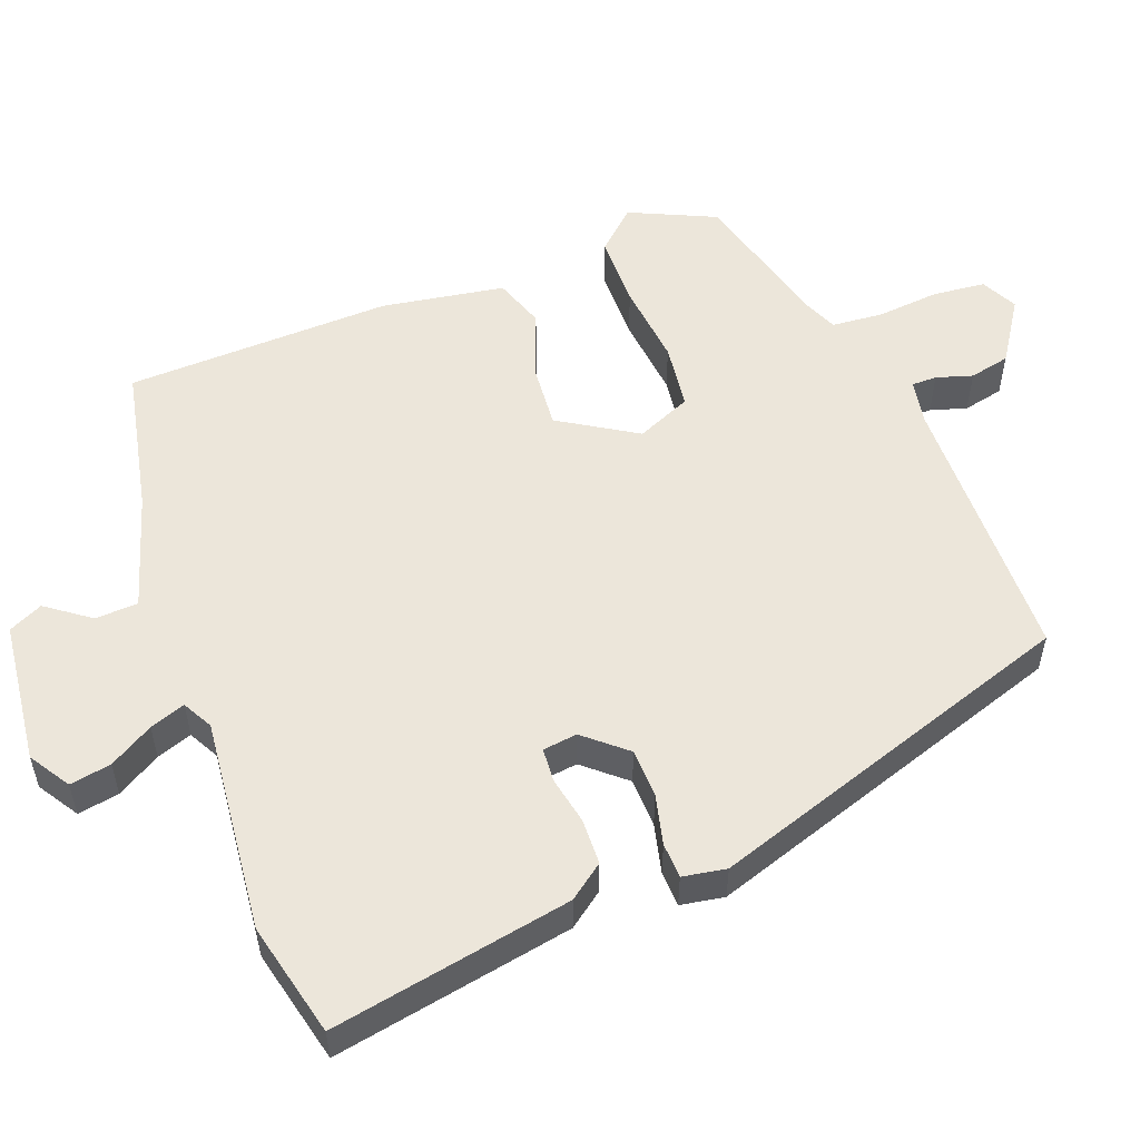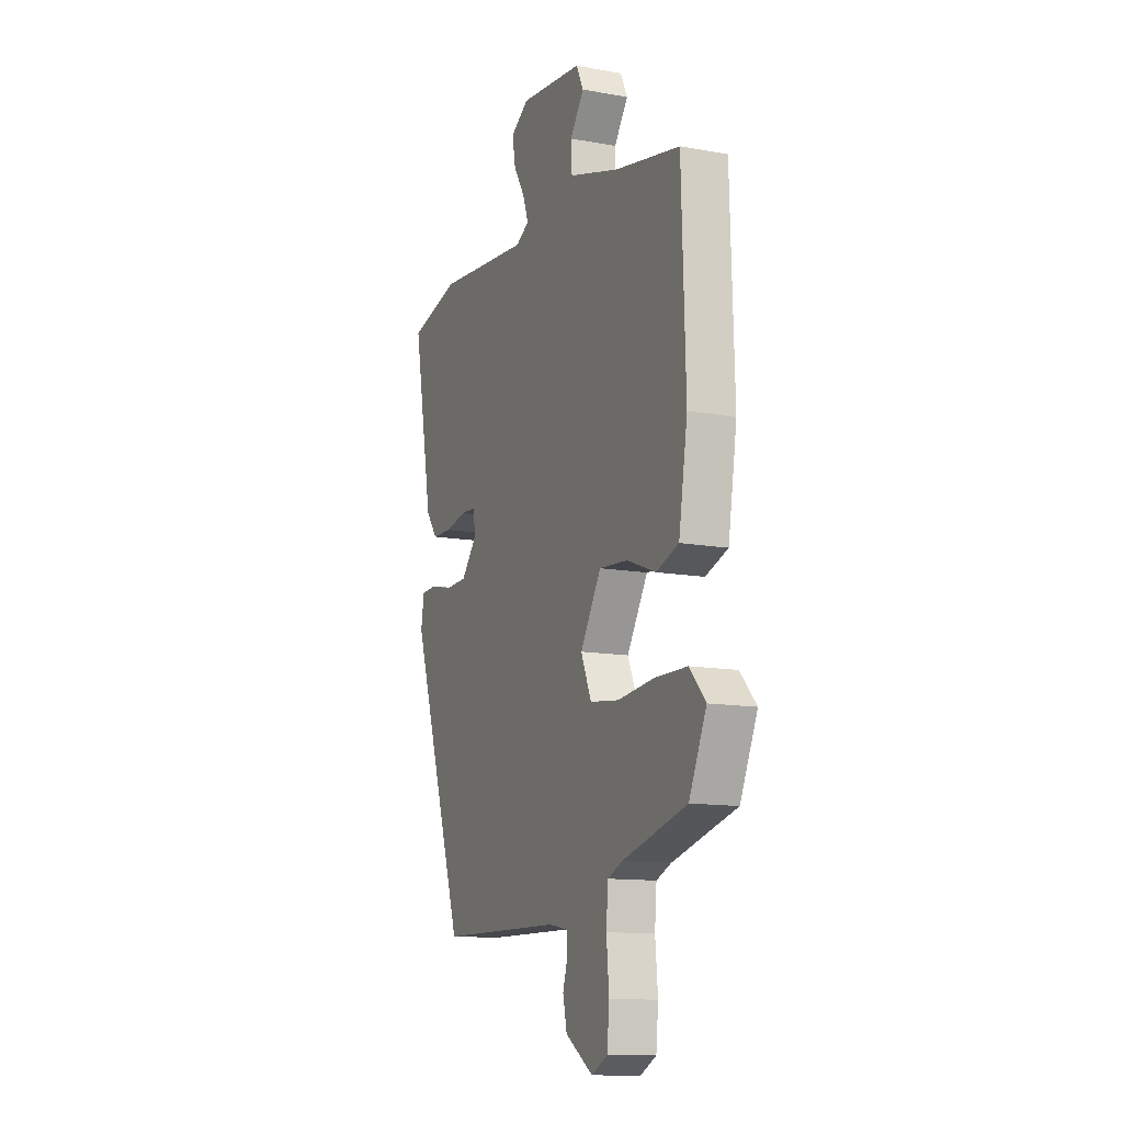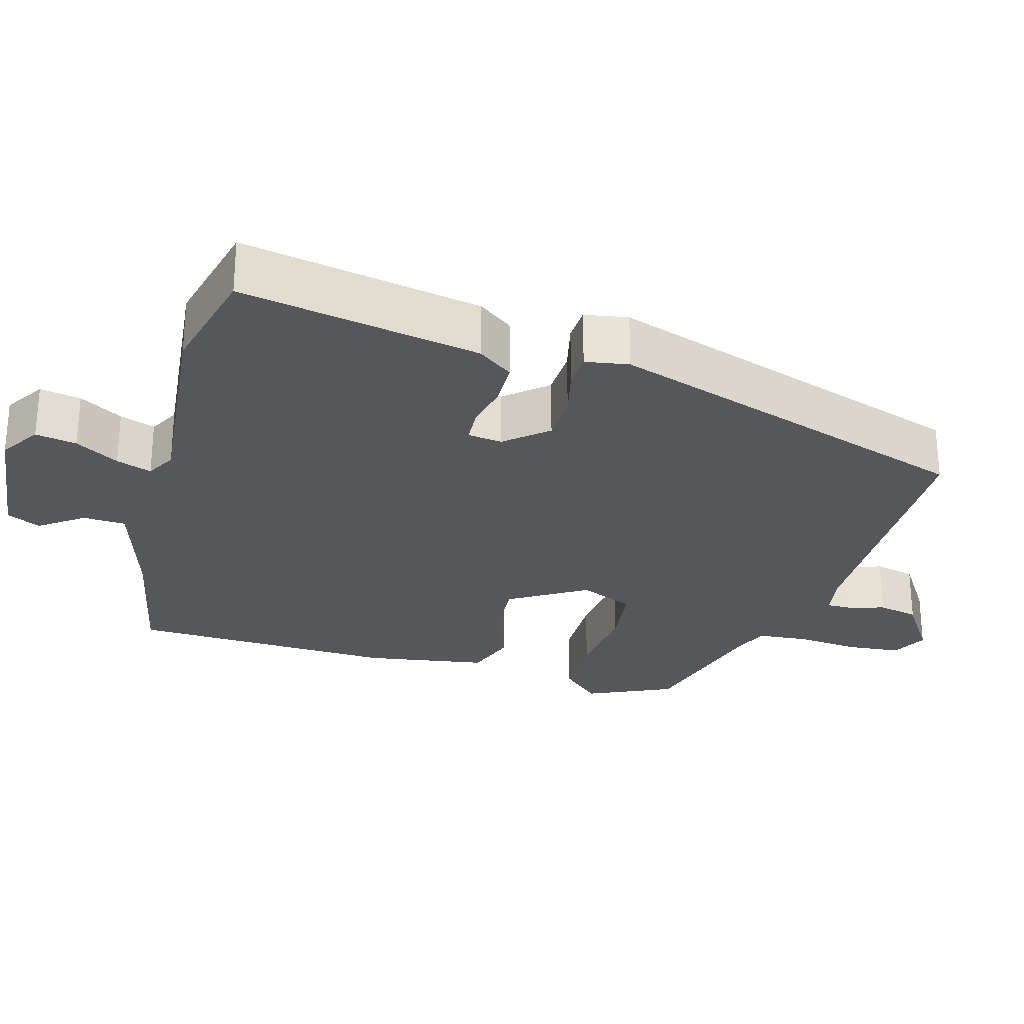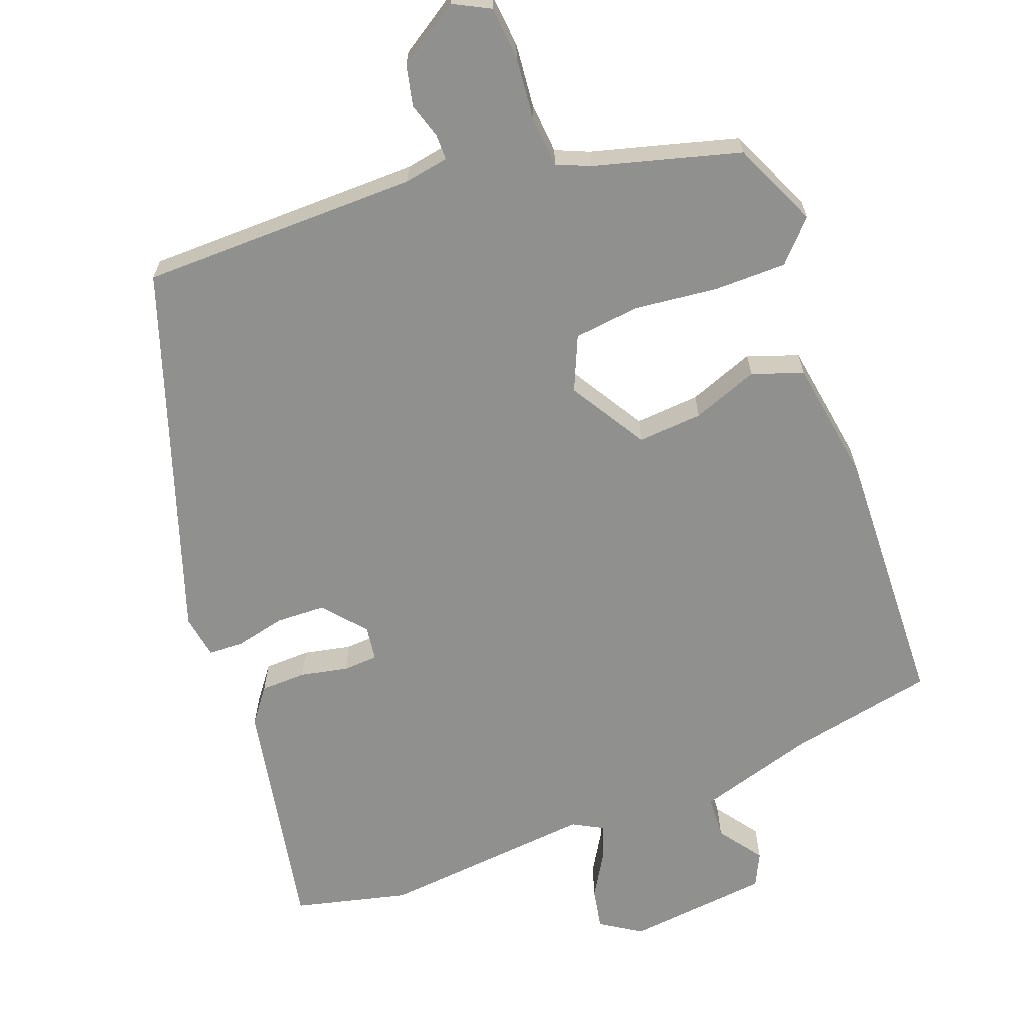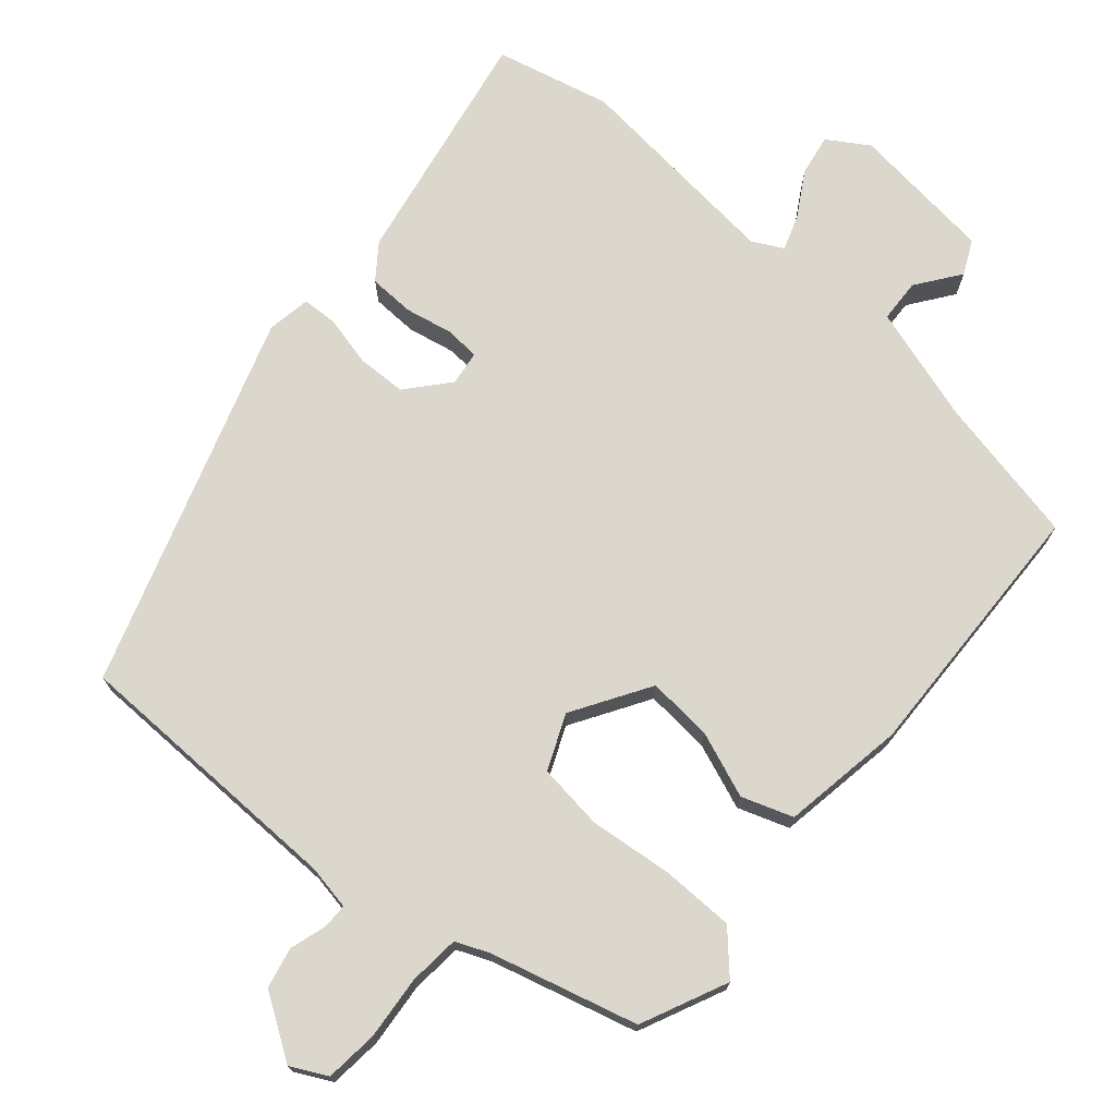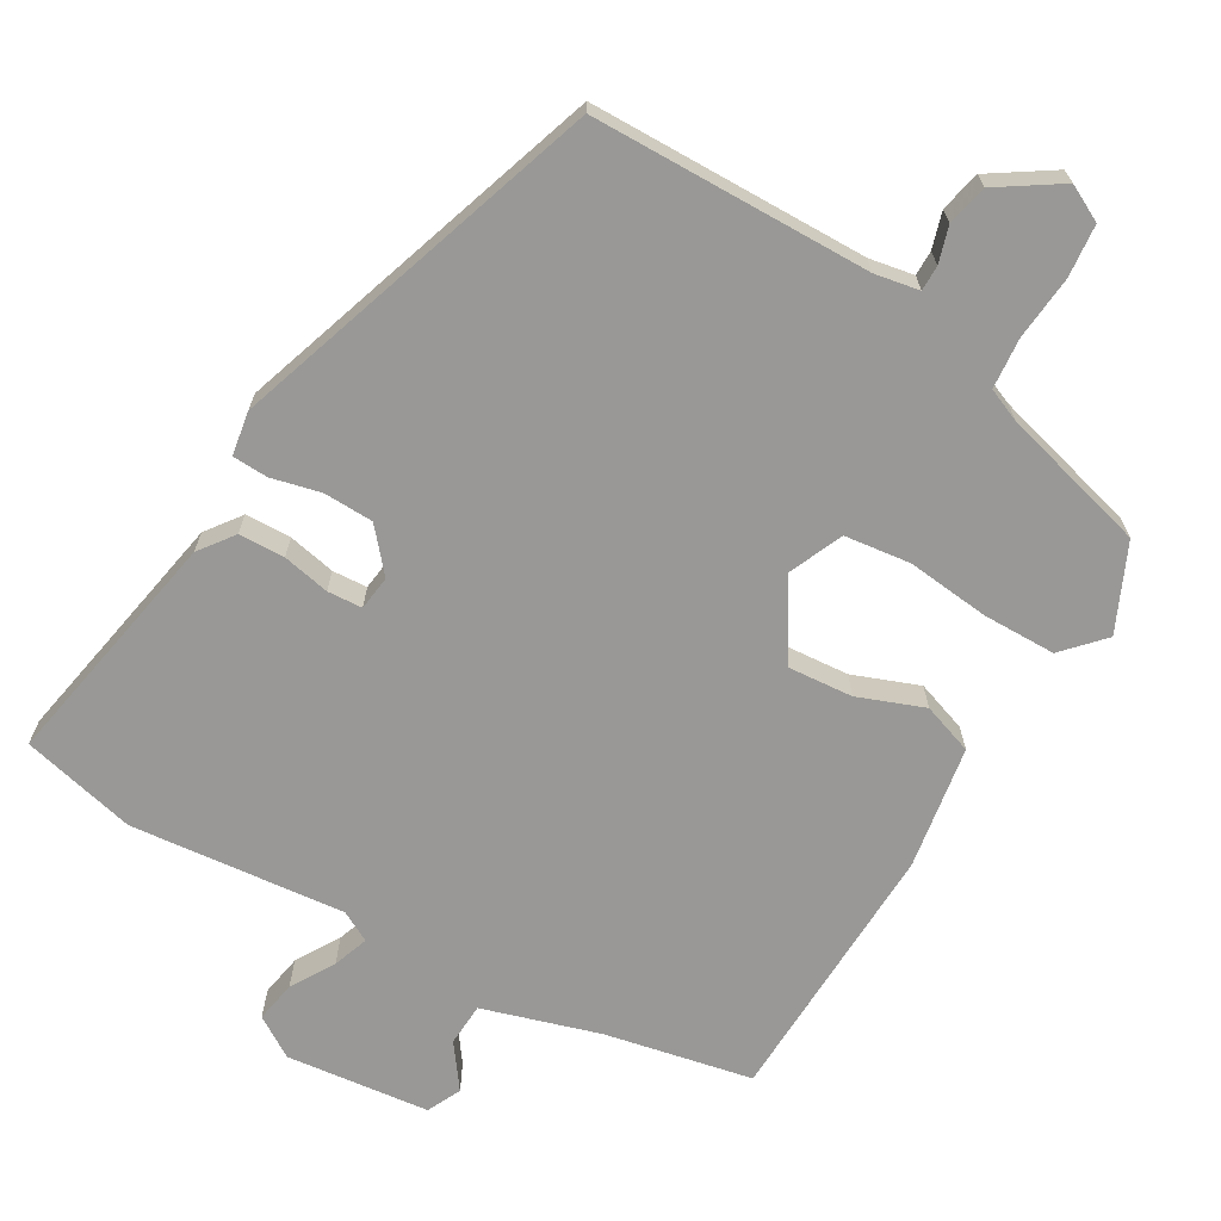
<metadata>
{"format":"obj","ext":"obj","renderer":"f3d","projection":"perspective","resolution":1024,"background":"white","views":[{"elev":54.3,"azim":69.4,"up":"+Y"},{"elev":-12.5,"azim":-113.0,"up":"+Z"},{"elev":-27.2,"azim":74.2,"up":"+Y"},{"elev":-65.6,"azim":-159.7,"up":"+Y"},{"elev":72.8,"azim":-139.2,"up":"+Y"},{"elev":-68.6,"azim":149.7,"up":"+Y"}]}
</metadata>
<code>
v 0.326 0.07 -0.523
v -0.051 0.07 -0.529
v -0.111 0.07 -0.54
v -0.111 0.07 -0.574
v -0.096 0.07 -0.623
v -0.108 0.07 -0.678
v -0.192 0.07 -0.733
v -0.241 0.07 -0.708
v -0.248 0.07 -0.637
v -0.24 0.07 -0.551
v -0.246 0.07 -0.482
v -0.291 0.07 -0.463
v -0.489 0.07 -0.41
v -0.542 0.07 -0.294
v -0.492 0.07 -0.24
v -0.393 0.07 -0.239
v -0.281 0.07 -0.251
v -0.192 0.07 -0.24
v -0.16 0.07 -0.166
v -0.224 0.07 -0.062
v -0.312 0.07 -0.069
v -0.401 0.07 -0.103
v -0.47 0.07 -0.079
v -0.497 0.07 0.087
v -0.485 0.07 0.448
v -0.286 0.07 0.489
v -0.129 0.07 0.537
v -0.126 0.07 0.595
v -0.169 0.07 0.654
v -0.147 0.07 0.7
v 0.047 0.07 0.722
v 0.102 0.07 0.687
v 0.092 0.07 0.631
v 0.057 0.07 0.572
v 0.04 0.07 0.524
v 0.081 0.07 0.502
v 0.371 0.07 0.531
v 0.526 0.07 0.494
v 0.466 0.07 0.169
v 0.431 0.07 0.122
v 0.369 0.07 0.12
v 0.305 0.07 0.133
v 0.258 0.07 0.13
v 0.252 0.07 0.083
v 0.3 0.07 0.027
v 0.367 0.07 0.025
v 0.434 0.07 0.041
v 0.482 0.07 0.039
v 0.492 0.07 -0.02
v 0.326 0 -0.523
v -0.051 0 -0.529
v -0.111 0 -0.54
v -0.111 0 -0.574
v -0.096 0 -0.623
v -0.108 0 -0.678
v -0.192 0 -0.733
v -0.241 0 -0.708
v -0.248 0 -0.637
v -0.24 0 -0.551
v -0.246 0 -0.482
v -0.291 0 -0.463
v -0.489 0 -0.41
v -0.542 0 -0.294
v -0.492 0 -0.24
v -0.393 0 -0.239
v -0.281 0 -0.251
v -0.192 0 -0.24
v -0.16 0 -0.166
v -0.224 0 -0.062
v -0.312 0 -0.069
v -0.401 0 -0.103
v -0.47 0 -0.079
v -0.497 0 0.087
v -0.485 0 0.448
v -0.286 0 0.489
v -0.129 0 0.537
v -0.126 0 0.595
v -0.169 0 0.654
v -0.147 0 0.7
v 0.047 0 0.722
v 0.102 0 0.687
v 0.092 0 0.631
v 0.057 0 0.572
v 0.04 0 0.524
v 0.081 0 0.502
v 0.371 0 0.531
v 0.526 0 0.494
v 0.466 0 0.169
v 0.431 0 0.122
v 0.369 0 0.12
v 0.305 0 0.133
v 0.258 0 0.13
v 0.252 0 0.083
v 0.3 0 0.027
v 0.367 0 0.025
v 0.434 0 0.041
v 0.482 0 0.039
v 0.492 0 -0.02
f 46 47 48 49
f 45 46 49 1
f 44 45 1 2
f 43 44 2 3
f 39 40 41 42
f 39 42 43
f 36 37 38 39
f 35 36 39 43
f 31 32 33 34
f 31 34 35
f 28 29 30 31
f 27 28 31 35
f 26 27 35 43
f 21 22 23 24
f 20 21 24 25
f 19 20 25 26
f 14 15 16 17
f 12 13 14 17
f 11 12 17 18
f 10 11 18 19
f 8 9 10 19
f 4 5 6 7
f 3 4 7 8
f 43 3 8 19
f 19 26 43
f 98 97 96 95
f 50 98 95 94
f 51 50 94 93
f 52 51 93 92
f 91 90 89 88
f 92 91 88
f 88 87 86 85
f 92 88 85 84
f 83 82 81 80
f 84 83 80
f 80 79 78 77
f 84 80 77 76
f 92 84 76 75
f 73 72 71 70
f 74 73 70 69
f 75 74 69 68
f 66 65 64 63
f 66 63 62 61
f 67 66 61 60
f 68 67 60 59
f 68 59 58 57
f 56 55 54 53
f 57 56 53 52
f 68 57 52 92
f 92 75 68
f 1 50 51 2
f 2 51 52 3
f 3 52 53 4
f 4 53 54 5
f 5 54 55 6
f 6 55 56 7
f 7 56 57 8
f 8 57 58 9
f 9 58 59 10
f 10 59 60 11
f 11 60 61 12
f 12 61 62 13
f 13 62 63 14
f 14 63 64 15
f 15 64 65 16
f 16 65 66 17
f 17 66 67 18
f 18 67 68 19
f 19 68 69 20
f 20 69 70 21
f 21 70 71 22
f 22 71 72 23
f 23 72 73 24
f 24 73 74 25
f 25 74 75 26
f 26 75 76 27
f 27 76 77 28
f 28 77 78 29
f 29 78 79 30
f 30 79 80 31
f 31 80 81 32
f 32 81 82 33
f 33 82 83 34
f 34 83 84 35
f 35 84 85 36
f 36 85 86 37
f 37 86 87 38
f 38 87 88 39
f 39 88 89 40
f 40 89 90 41
f 41 90 91 42
f 42 91 92 43
f 43 92 93 44
f 44 93 94 45
f 45 94 95 46
f 46 95 96 47
f 47 96 97 48
f 48 97 98 49
f 49 98 50 1

</code>
